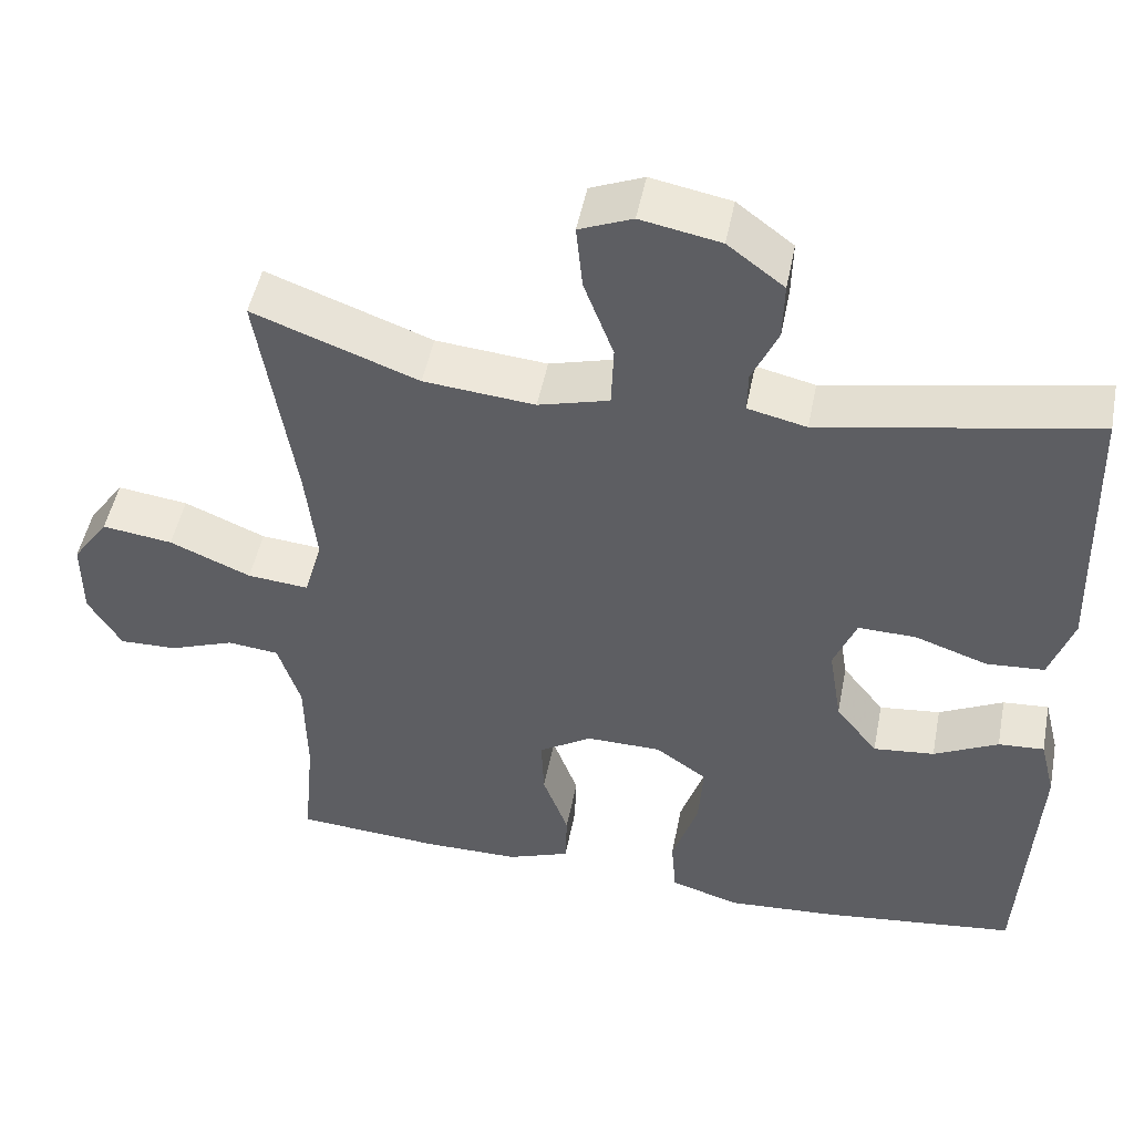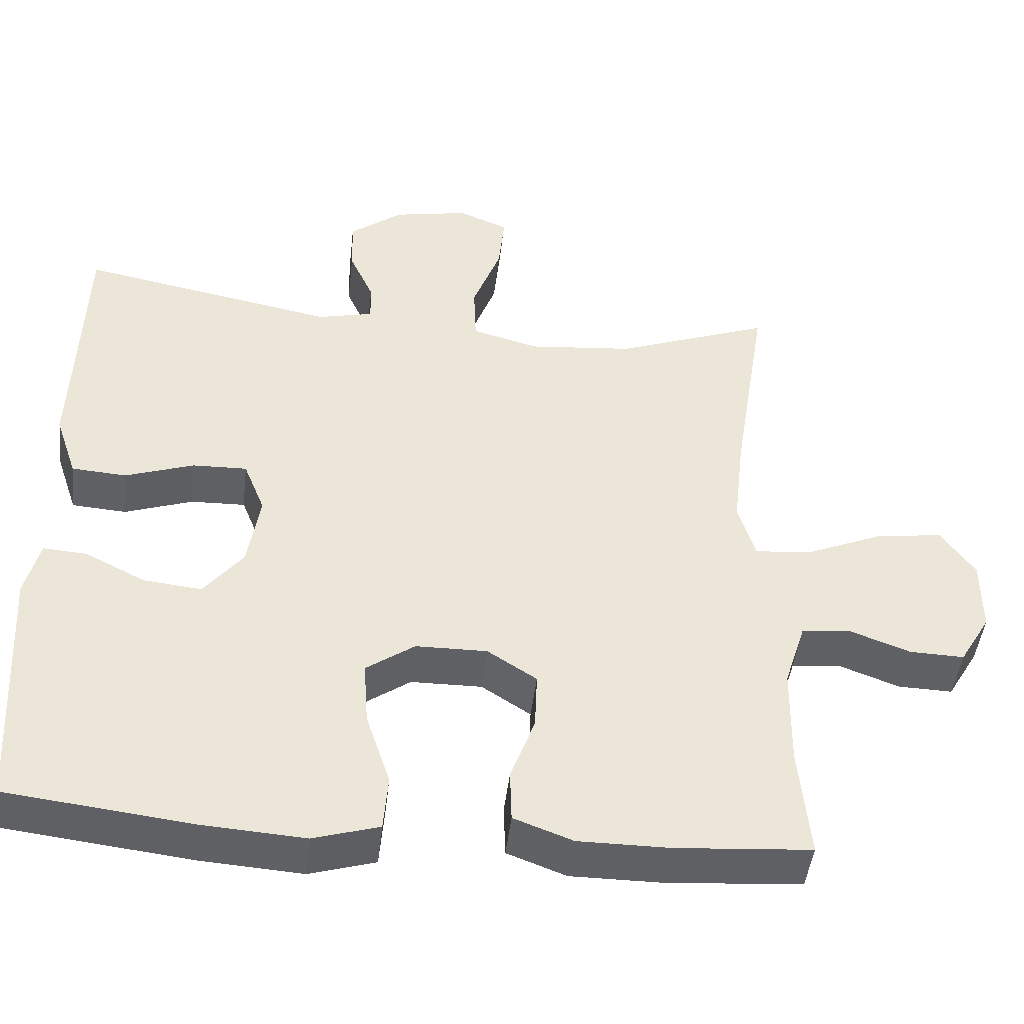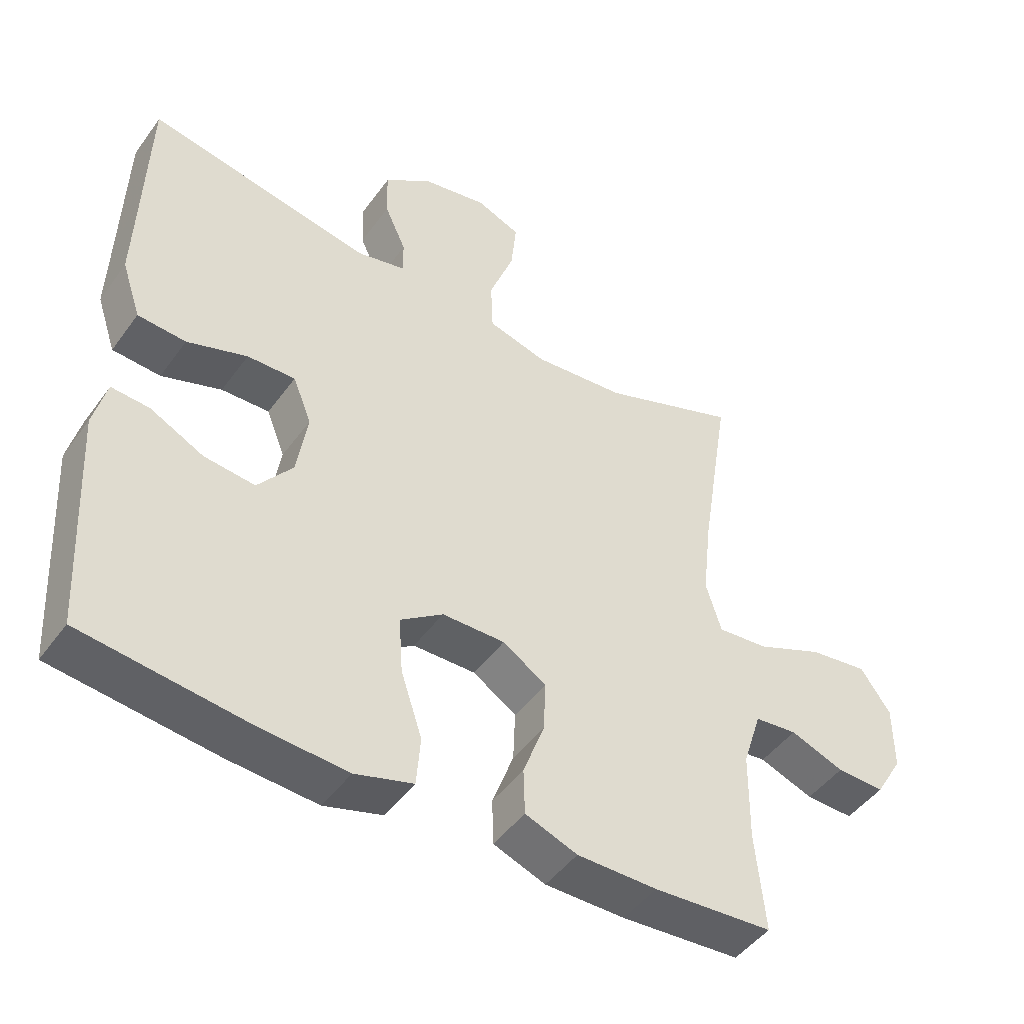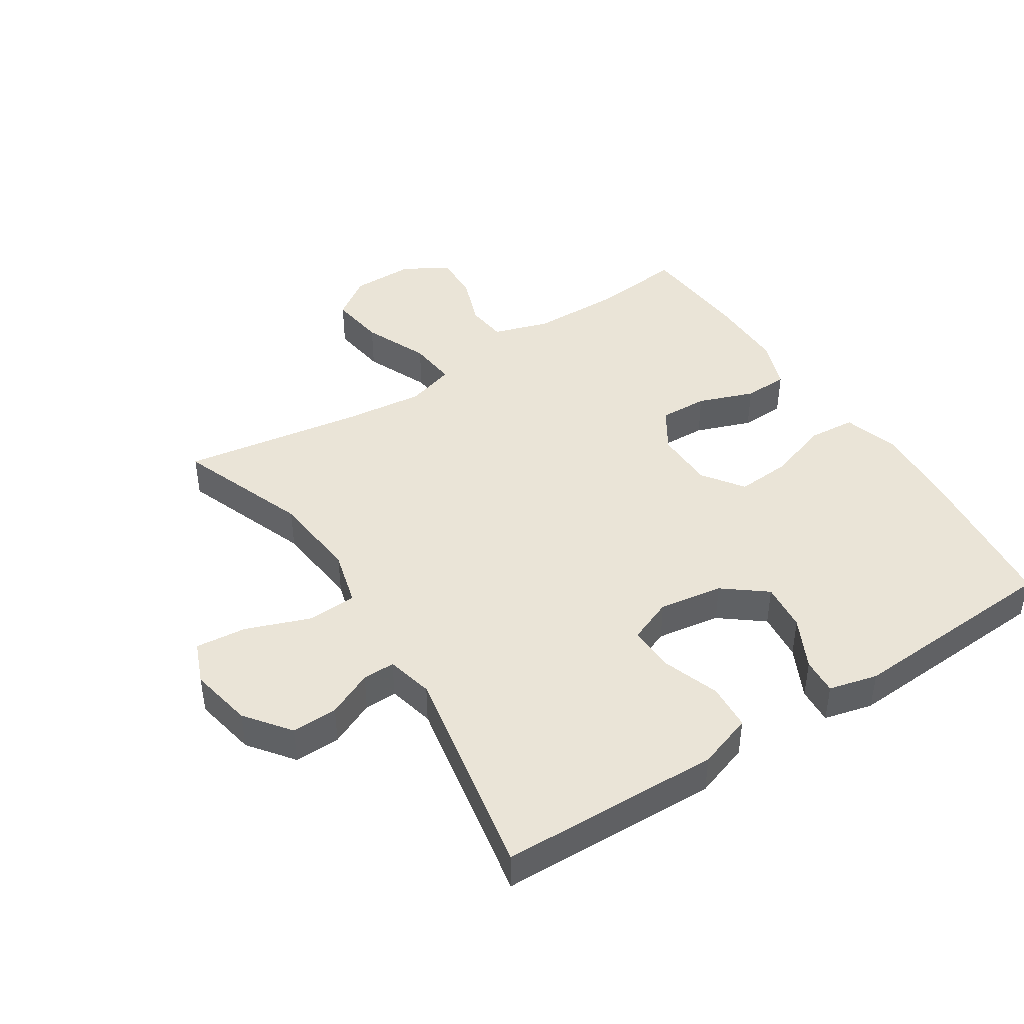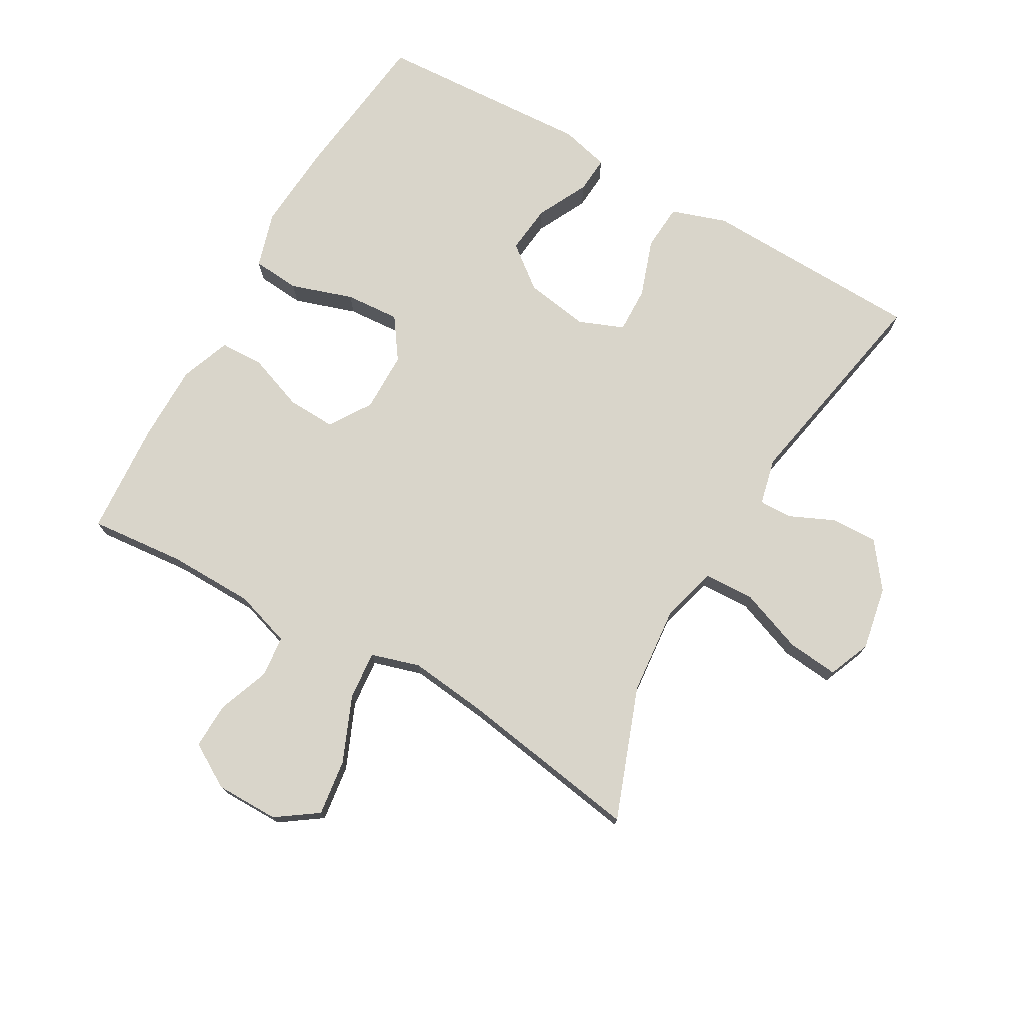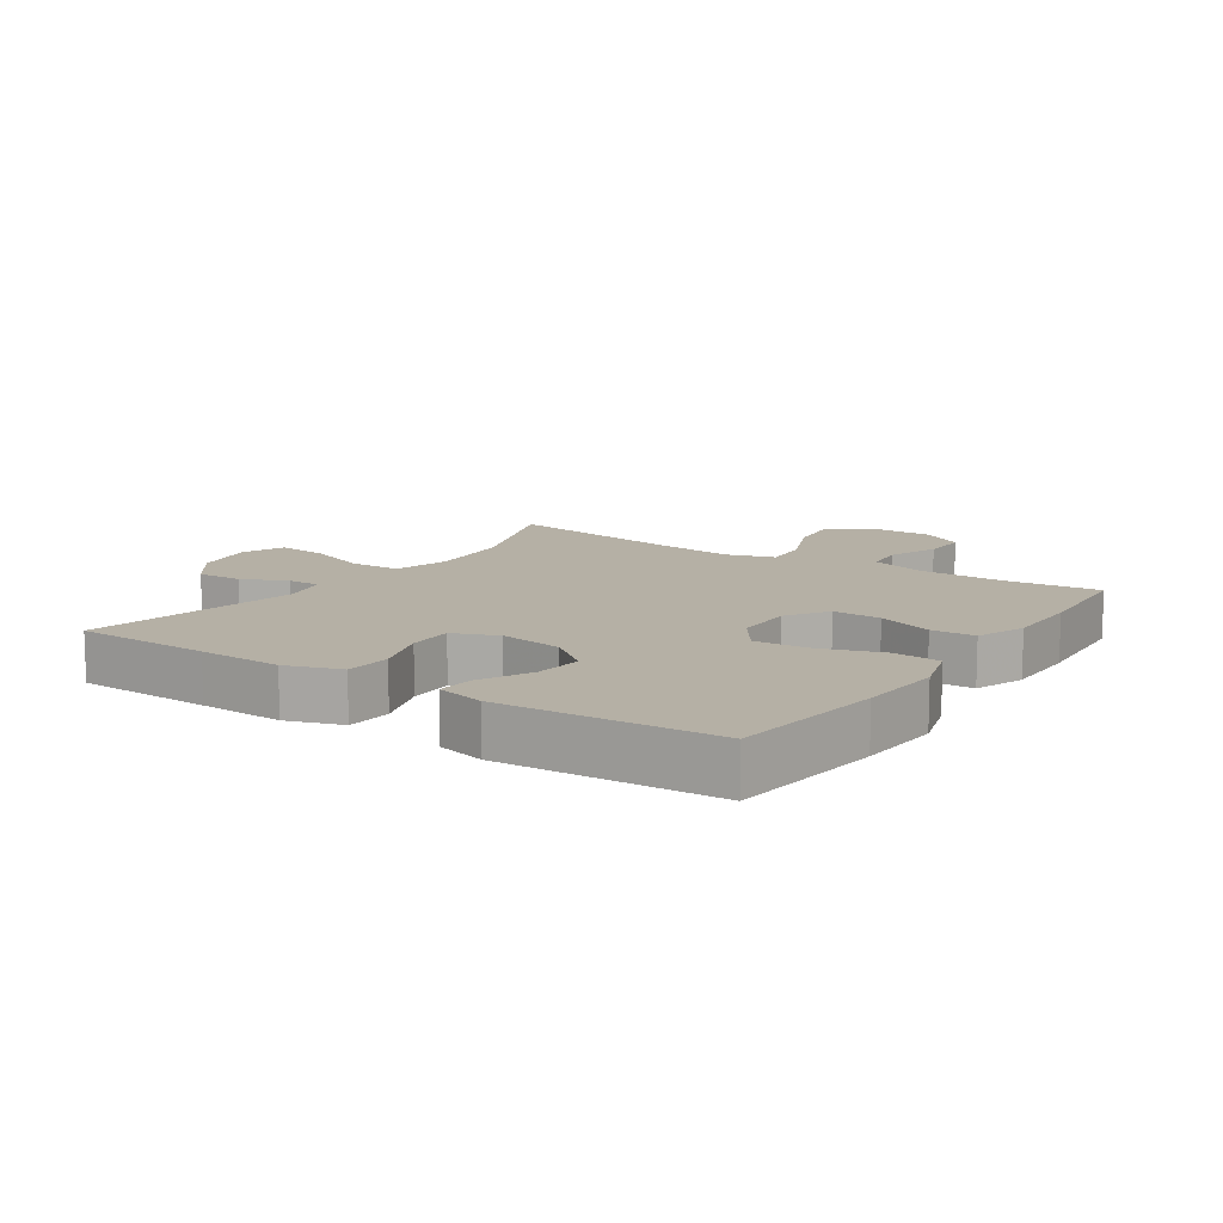
<metadata>
{"format":"obj","ext":"obj","renderer":"f3d","projection":"perspective","resolution":1024,"background":"white","views":[{"elev":48.7,"azim":11.0,"up":"+Z"},{"elev":-45.8,"azim":173.5,"up":"+Z"},{"elev":-46.9,"azim":146.0,"up":"+Z"},{"elev":43.8,"azim":57.0,"up":"+Y"},{"elev":74.6,"azim":-60.2,"up":"+Y"},{"elev":11.7,"azim":123.9,"up":"+Y"}]}
</metadata>
<code>
v 0.5 0.07 0.5
v 0.506 0.07 0.286
v 0.51 0.07 0.155
v 0.481 0.07 0.069
v 0.409 0.07 0.064
v 0.319 0.07 0.095
v 0.247 0.07 0.097
v 0.219 0.07 0.027
v 0.235 0.07 -0.073
v 0.287 0.07 -0.139
v 0.363 0.07 -0.131
v 0.443 0.07 -0.091
v 0.5 0.07 -0.087
v 0.519 0.07 -0.163
v 0.5 0.07 -0.5
v 0.255 0.07 -0.529
v 0.122 0.07 -0.538
v 0.035 0.07 -0.512
v 0.029 0.07 -0.438
v 0.061 0.07 -0.341
v 0.067 0.07 -0.256
v 0.003 0.07 -0.211
v -0.091 0.07 -0.21
v -0.156 0.07 -0.252
v -0.153 0.07 -0.328
v -0.121 0.07 -0.415
v -0.123 0.07 -0.484
v -0.201 0.07 -0.513
v -0.321 0.07 -0.513
v -0.5 0.07 -0.5
v -0.486 0.07 -0.351
v -0.488 0.07 -0.217
v -0.516 0.07 -0.129
v -0.58 0.07 -0.122
v -0.661 0.07 -0.152
v -0.733 0.07 -0.154
v -0.774 0.07 -0.085
v -0.774 0.07 0.014
v -0.729 0.07 0.078
v -0.641 0.07 0.066
v -0.54 0.07 0.023
v -0.464 0.07 0.016
v -0.441 0.07 0.092
v -0.455 0.07 0.216
v -0.5 0.07 0.5
v -0.295 0.07 0.424
v -0.157 0.07 0.411
v -0.069 0.07 0.435
v -0.066 0.07 0.513
v -0.103 0.07 0.612
v -0.111 0.07 0.692
v -0.045 0.07 0.719
v 0.054 0.07 0.7
v 0.124 0.07 0.647
v 0.122 0.07 0.575
v 0.09 0.07 0.504
v 0.089 0.07 0.453
v 0.162 0.07 0.436
v 0.5 0 0.5
v 0.506 0 0.286
v 0.51 0 0.155
v 0.481 0 0.069
v 0.409 0 0.064
v 0.319 0 0.095
v 0.247 0 0.097
v 0.219 0 0.027
v 0.235 0 -0.073
v 0.287 0 -0.139
v 0.363 0 -0.131
v 0.443 0 -0.091
v 0.5 0 -0.087
v 0.519 0 -0.163
v 0.5 0 -0.5
v 0.255 0 -0.529
v 0.122 0 -0.538
v 0.035 0 -0.512
v 0.029 0 -0.438
v 0.061 0 -0.341
v 0.067 0 -0.256
v 0.003 0 -0.211
v -0.091 0 -0.21
v -0.156 0 -0.252
v -0.153 0 -0.328
v -0.121 0 -0.415
v -0.123 0 -0.484
v -0.201 0 -0.513
v -0.321 0 -0.513
v -0.5 0 -0.5
v -0.486 0 -0.351
v -0.488 0 -0.217
v -0.516 0 -0.129
v -0.58 0 -0.122
v -0.661 0 -0.152
v -0.733 0 -0.154
v -0.774 0 -0.085
v -0.774 0 0.014
v -0.729 0 0.078
v -0.641 0 0.066
v -0.54 0 0.023
v -0.464 0 0.016
v -0.441 0 0.092
v -0.455 0 0.216
v -0.5 0 0.5
v -0.295 0 0.424
v -0.157 0 0.411
v -0.069 0 0.435
v -0.066 0 0.513
v -0.103 0 0.612
v -0.111 0 0.692
v -0.045 0 0.719
v 0.054 0 0.7
v 0.124 0 0.647
v 0.122 0 0.575
v 0.09 0 0.504
v 0.089 0 0.453
v 0.162 0 0.436
f 53 54 55 56
f 53 56 57
f 52 53 57
f 49 50 51 52
f 48 49 52 57
f 47 48 57 58
f 44 45 46
f 43 44 46 47
f 42 43 47 58
f 38 39 40 41
f 38 41 42
f 37 38 42
f 34 35 36 37
f 33 34 37 42
f 32 33 42 58
f 28 29 30 31
f 25 26 27 28
f 24 25 28 31
f 23 24 31 32
f 17 18 19 20
f 17 20 21
f 16 17 21
f 15 16 21
f 14 15 21 22
f 11 12 13 14
f 10 11 14 22
f 3 4 5 6
f 2 3 6 7
f 1 2 7
f 23 32 58 1
f 9 10 22 23
f 8 9 23
f 7 8 23
f 1 7 23
f 114 113 112 111
f 115 114 111
f 115 111 110
f 110 109 108 107
f 115 110 107 106
f 116 115 106 105
f 104 103 102
f 105 104 102 101
f 116 105 101 100
f 99 98 97 96
f 100 99 96
f 100 96 95
f 95 94 93 92
f 100 95 92 91
f 116 100 91 90
f 89 88 87 86
f 86 85 84 83
f 89 86 83 82
f 90 89 82 81
f 78 77 76 75
f 79 78 75
f 79 75 74
f 79 74 73
f 80 79 73 72
f 72 71 70 69
f 80 72 69 68
f 64 63 62 61
f 65 64 61 60
f 65 60 59
f 59 116 90 81
f 81 80 68 67
f 81 67 66
f 81 66 65
f 81 65 59
f 1 59 60 2
f 2 60 61 3
f 3 61 62 4
f 4 62 63 5
f 5 63 64 6
f 6 64 65 7
f 7 65 66 8
f 8 66 67 9
f 9 67 68 10
f 10 68 69 11
f 11 69 70 12
f 12 70 71 13
f 13 71 72 14
f 14 72 73 15
f 15 73 74 16
f 16 74 75 17
f 17 75 76 18
f 18 76 77 19
f 19 77 78 20
f 20 78 79 21
f 21 79 80 22
f 22 80 81 23
f 23 81 82 24
f 24 82 83 25
f 25 83 84 26
f 26 84 85 27
f 27 85 86 28
f 28 86 87 29
f 29 87 88 30
f 30 88 89 31
f 31 89 90 32
f 32 90 91 33
f 33 91 92 34
f 34 92 93 35
f 35 93 94 36
f 36 94 95 37
f 37 95 96 38
f 38 96 97 39
f 39 97 98 40
f 40 98 99 41
f 41 99 100 42
f 42 100 101 43
f 43 101 102 44
f 44 102 103 45
f 45 103 104 46
f 46 104 105 47
f 47 105 106 48
f 48 106 107 49
f 49 107 108 50
f 50 108 109 51
f 51 109 110 52
f 52 110 111 53
f 53 111 112 54
f 54 112 113 55
f 55 113 114 56
f 56 114 115 57
f 57 115 116 58
f 58 116 59 1

</code>
